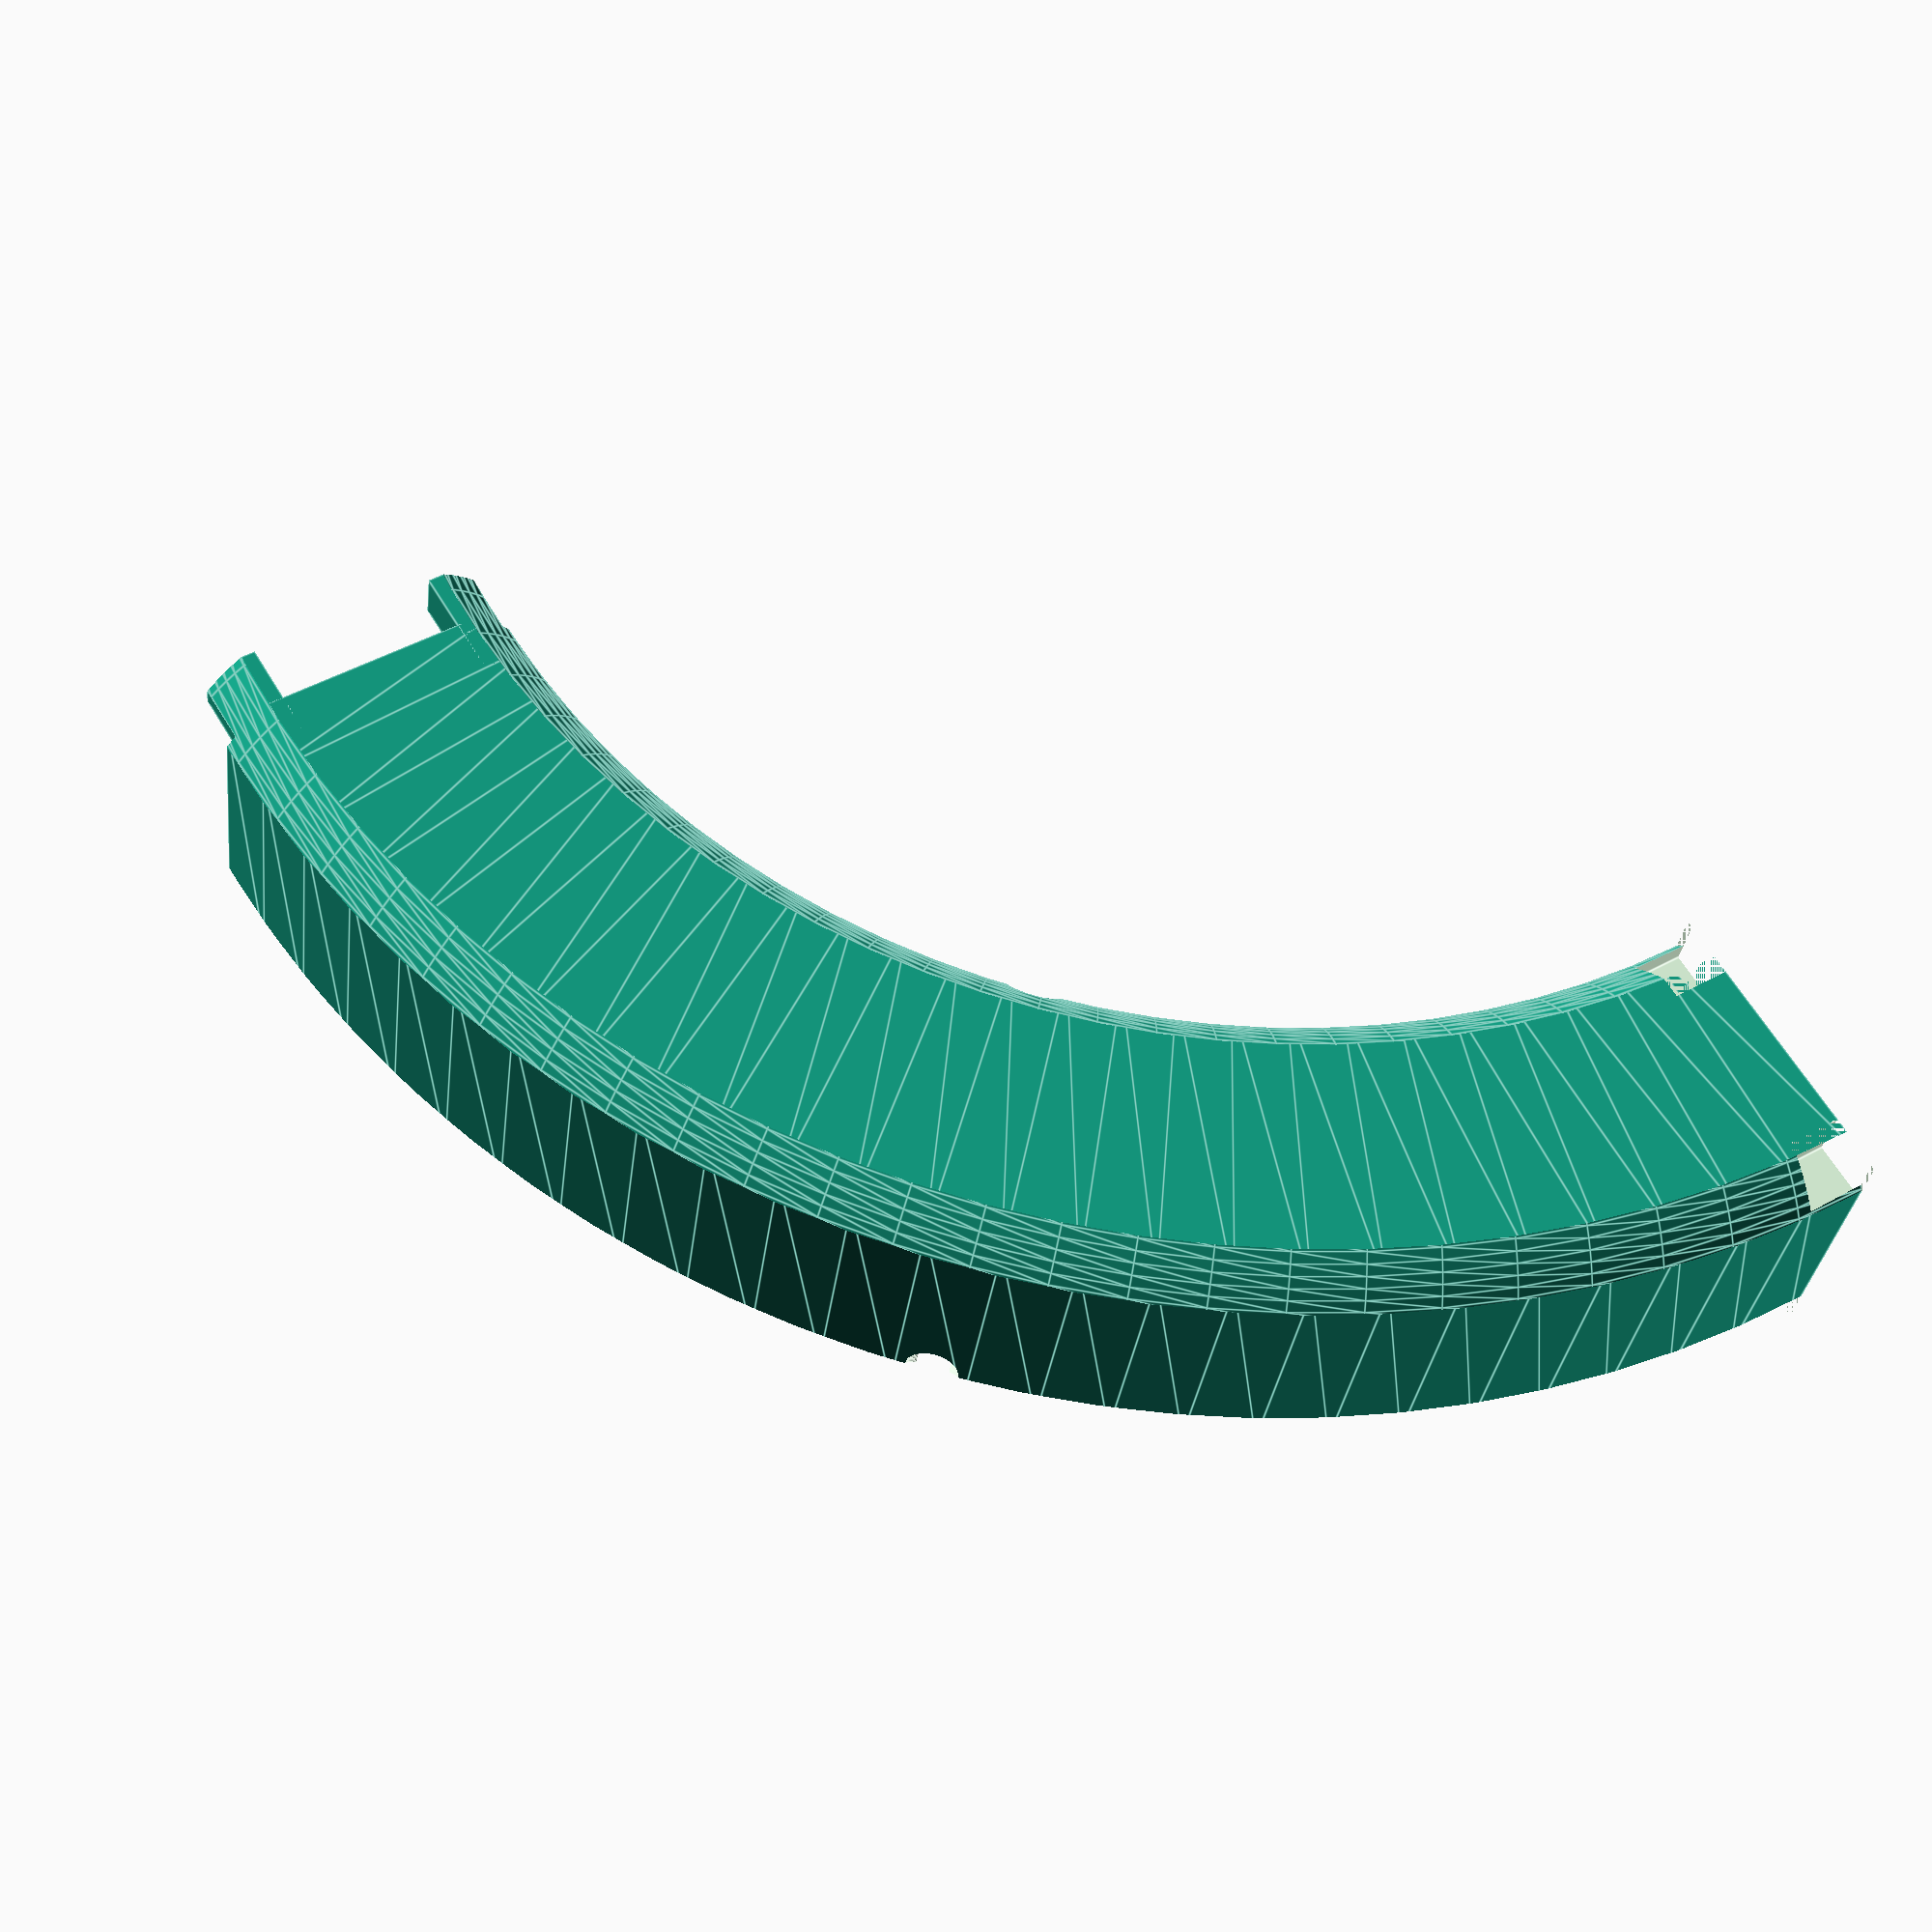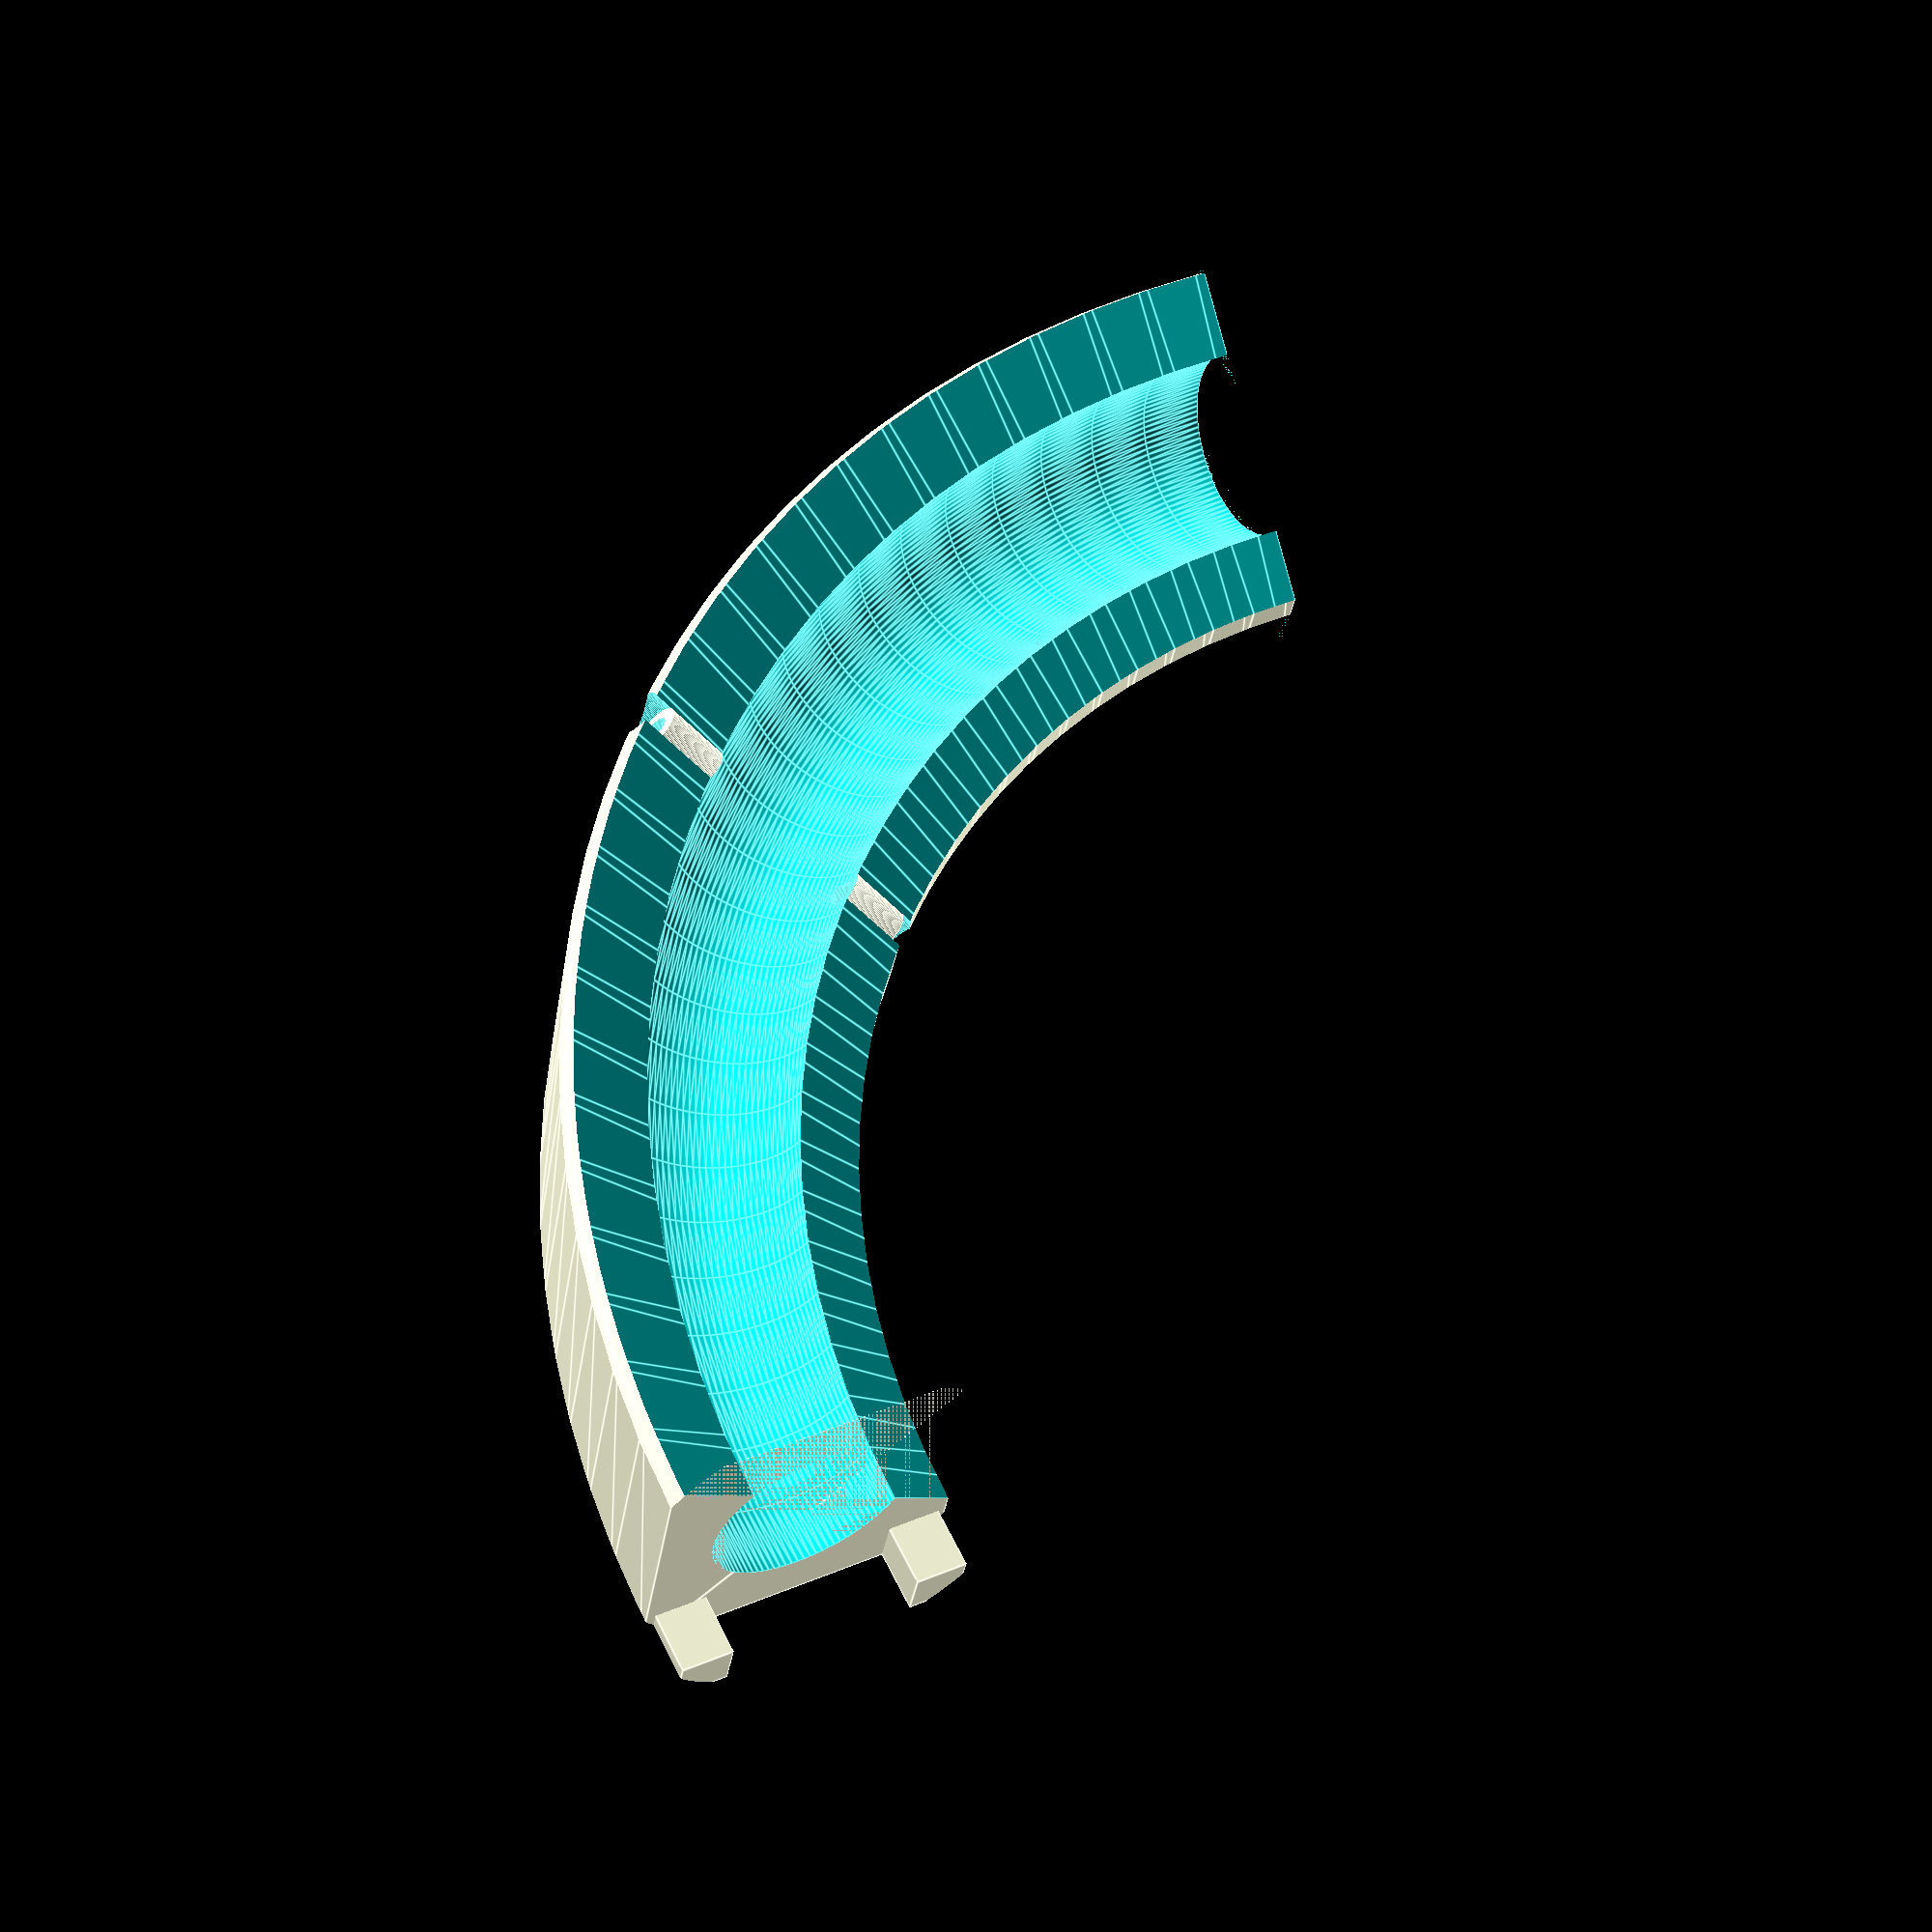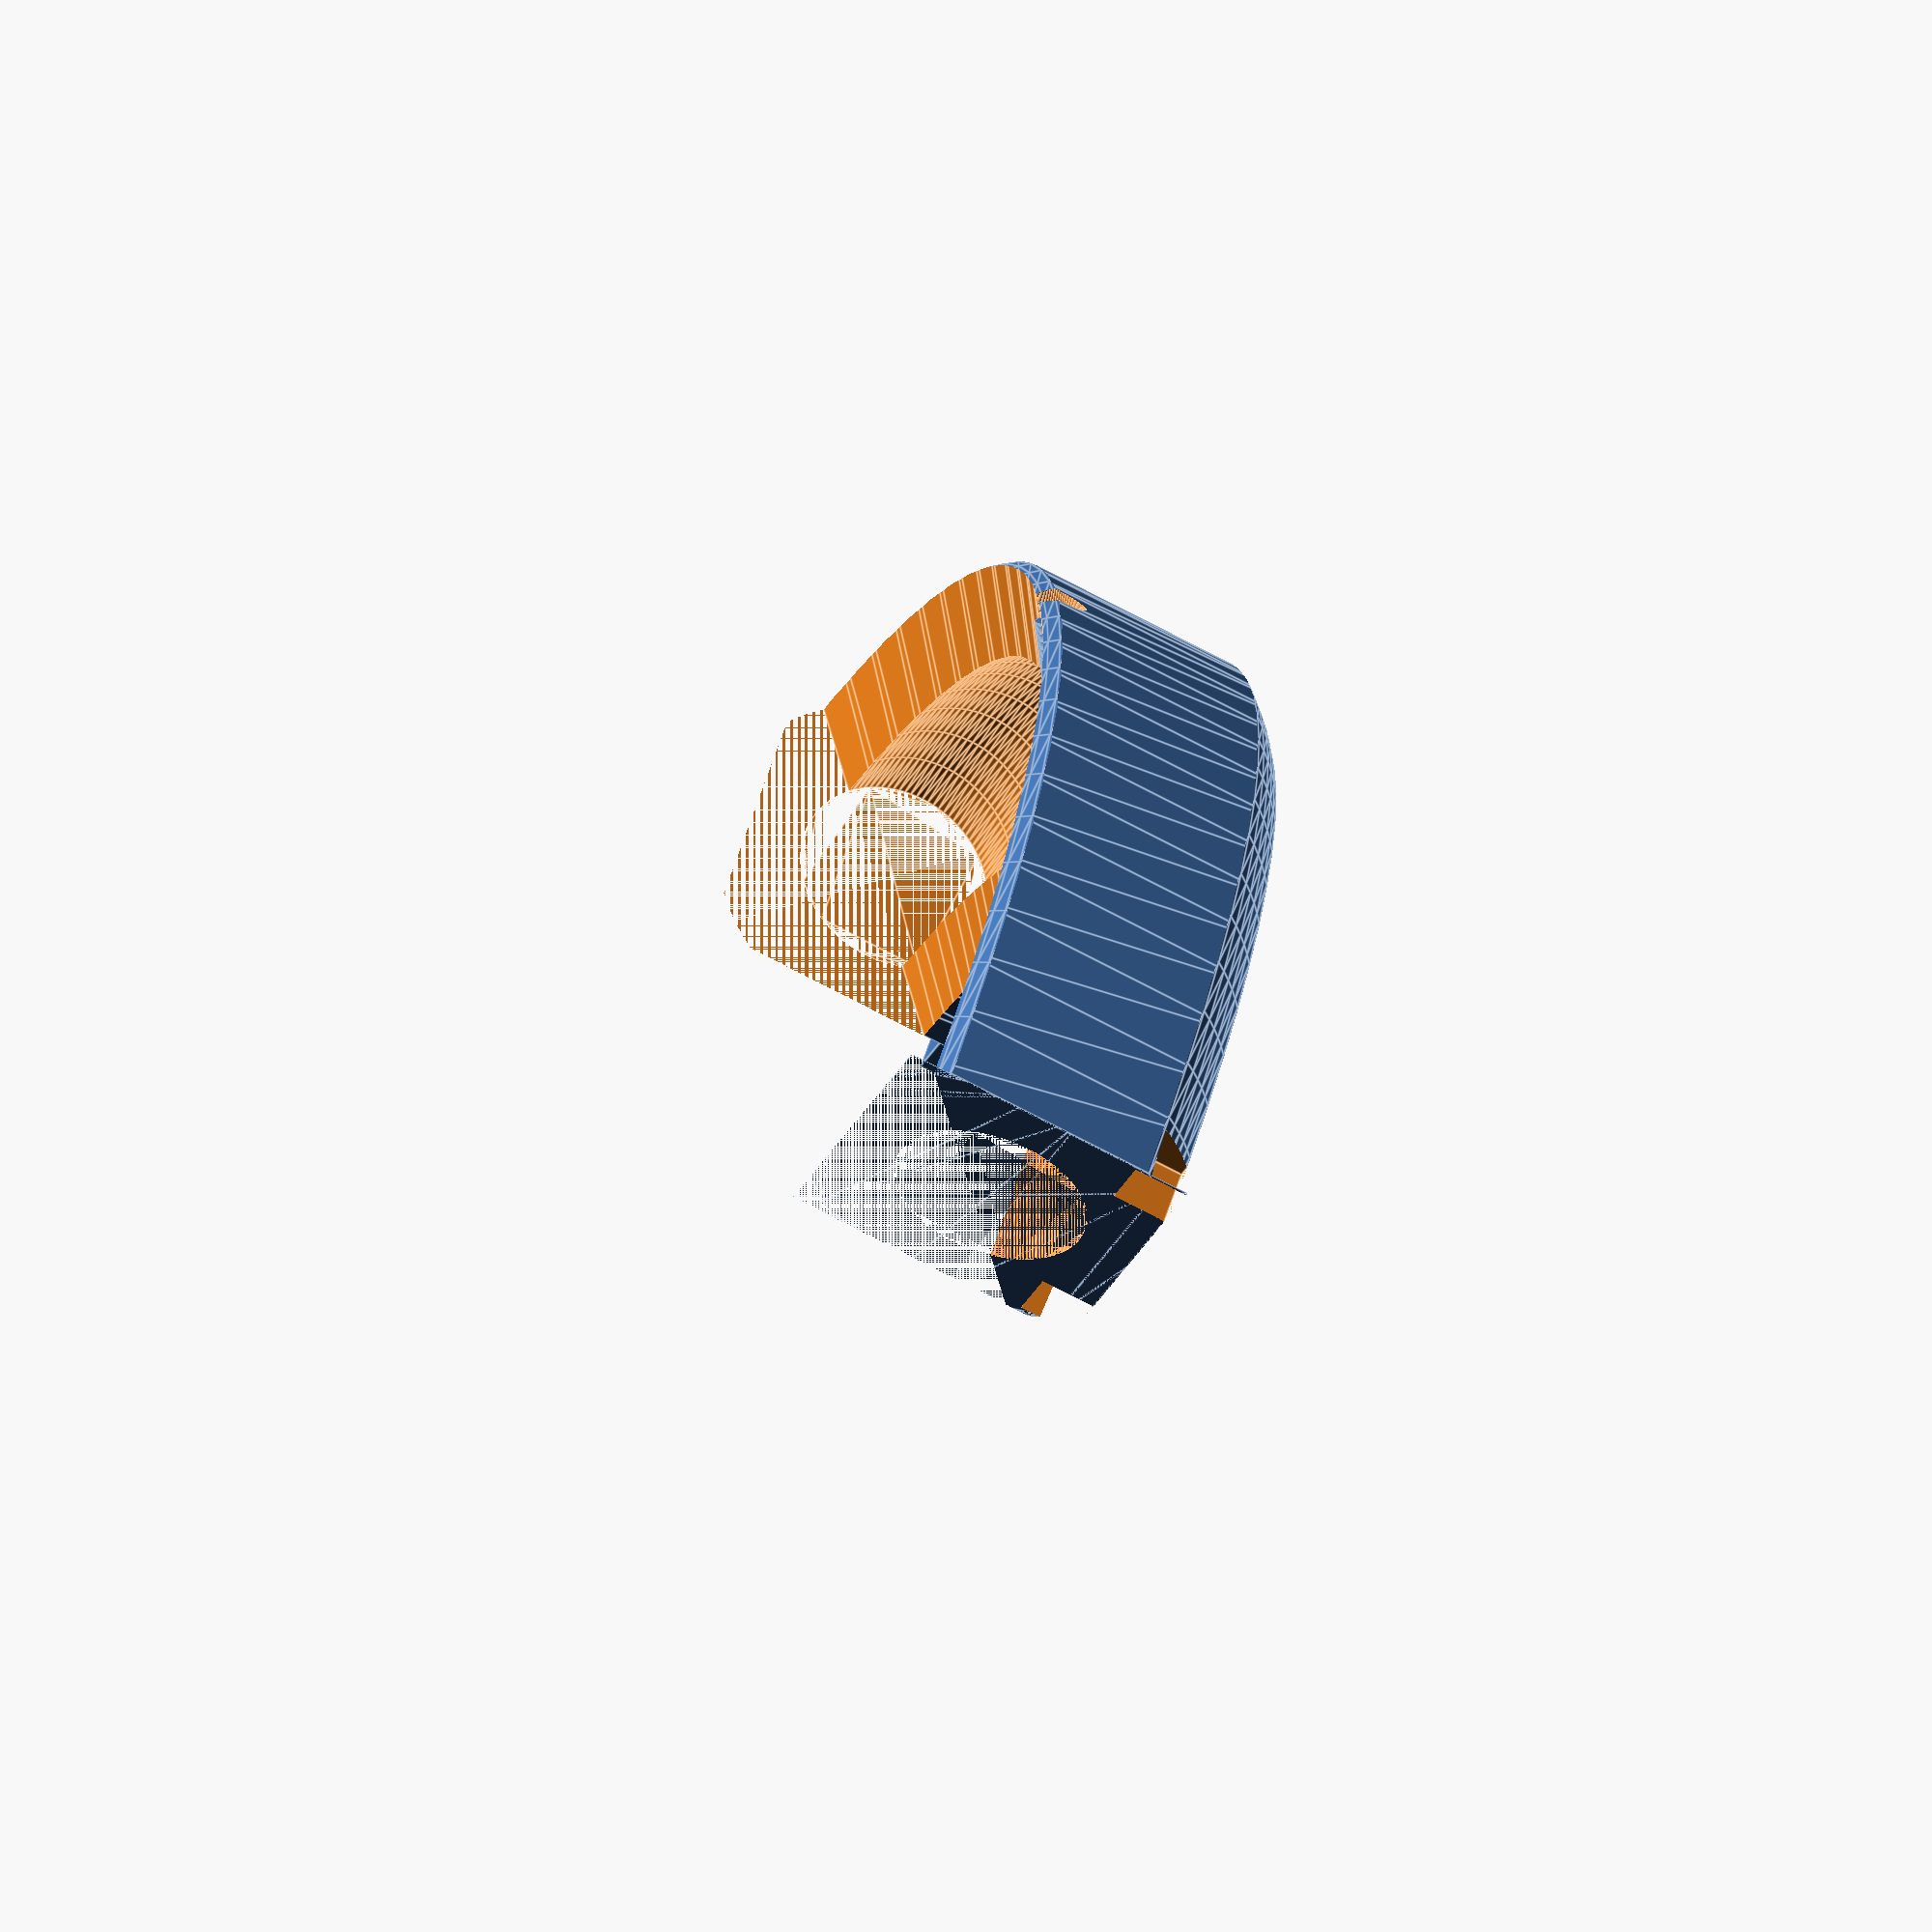
<openscad>
$fn=100;

//Parametros
abertura_riel= 10; // Radio de abertura
angle_gen_anillo = 90; // Ángulo generado del riel , recomendado "90"
radio_anillo = 100 ; // Longitud desde el centro de curvatura y el eje del riel
angulo_bobina = 17 ; // Ángulo generado de la bobina 
radio_bobina = 24 ; // Tamaño de la bobina 
angle_abertura = 35; // Ángulo de inclinación del corte del riel y la inclinación del sensor 

angle_posicion_sensor = 45 ; // Posición del sensor en la circunferencia , recomendado "[5, 85]"
largo_led = 6.5 ; // Dimensión del LED [Valor del LED + 1mm]
abertura_sensor = 2.75; // Radio del sensor [Valor del LED + 0.25]
contenedor_sensor = 5; // Radio del contenedor del sensor , por lo menos 2mm más de la abertura
// radio_bobina no debe superar la mitad del radio_anillo.

lado = 31 ;
module riel2(completo,sensor){
if (completo == true){
        rotate([0,0,90])riel2(false);
        rotate([0,0,180])riel2(false);
        rotate([0,0,270])riel2(false);
    }
    union(){
    difference(){
        difference(){
            union(){
                //Encastre macho y pieza base
                translate([-6,100+lado/3.3,-lado/3]) rotate([0, 90, 0]) cube([lado/6,lado/6,12]);
                translate([-6,100-lado/2.1,-lado/3]) rotate([0, 90, 0]) cube([lado/6,lado/6,12]);
                rotate_extrude(angle=angle_gen_anillo,convexity=10)  translate([radio_anillo,0,0]) square([lado,lado],   center=true);
                }
            //Redondeado del riel
            difference(){
                rotate_extrude(angle=angle_gen_anillo+10,convexity=10) translate([radio_anillo,0,0]) circle(r=50);
                rotate_extrude(angle=angle_gen_anillo+10,convexity=10) translate([radio_anillo,0,0]) circle(r=19);
                }
            }
        //Abertura del riel
        rotate_extrude(angle=angle_gen_anillo,convexity=10) translate([radio_anillo,0,0]) circle(r=abertura_riel);
        //Corte superior del riel
        rotate_extrude(angle=angle_gen_anillo,convexity=10) translate([radio_anillo,0,0]) rotate(angle_abertura) translate([-lado*3/2,2,0]) square([3*lado,3*lado]);

        //Encastres embra
        translate([100+lado/3.3,6,-lado/2]) rotate([90, 0, 0]) scale([1.1,1.1,1.1]) cube([lado/6,lado/6,12]);
        translate([100-lado/2.1,6,-lado/2]) rotate([90, 0, 0]) scale([1.1,1.1,1.1]) cube([lado/6,lado/6,12]);
        if (sensor == true){rotate([0,0,45])translate([100,0,0])rotate([0,angle_abertura+20,0])translate([0,0,10])cylinder(r=abertura_sensor,h=100,center=true); }
        }
    //Encastres macho   
    // Acople para el Sensor 
    if (sensor == true){
            
        difference(){
            // Acople en bruto
            rotate([0,0,45])translate([100,0,0])rotate([0,angle_abertura+20,0])translate([0,0,10])cylinder(r=contenedor_sensor,h=70,center=true);
            // Recortes para armar el acople
            rotate([0,0,45])translate([100,0,0])rotate([0,angle_abertura+20,0])translate([0,0,10])cylinder(r=abertura_sensor,h=100,center=true);
            rotate_extrude(angle=angle_gen_anillo,convexity=10) translate([radio_anillo,0,0]) circle(r=abertura_riel);
            difference(){
                rotate_extrude(angle=angle_gen_anillo+10,convexity=10) translate([radio_anillo,0,0]) circle(r=50);
                rotate_extrude(angle=angle_gen_anillo+10,convexity=10) translate([radio_anillo,0,0]) circle(r=19);
                }

                
                translate([0,0,-18])cube([1000,1000,5],center = true);
                difference(){
                    cylinder(r=1.2*radio_anillo,h=40,center=true);
                    cylinder(r=radio_anillo+15,h=45,center=true);
                }
                //remoción de excedente 
                if (contenedor_sensor <= 12){
                    difference(){translate([0,0,-10]) rotate_extrude(angle=angle_gen_anillo,convexity=10) translate([radio_anillo-17,0,0]) circle(r=22);
                    translate([0,0,-10]) rotate_extrude(angle=angle_gen_anillo,convexity=10) translate([radio_anillo-17,0,0]) circle(r=10);
                    }
                    difference(){translate([0,0,10]) rotate_extrude(angle=angle_gen_anillo,convexity=10) translate([radio_anillo+17,0,0]) circle(r=23);
                    translate([0,0,10]) rotate_extrude(angle=angle_gen_anillo,convexity=10) translate([radio_anillo+16,0,0]) circle(r=10);
                    }
                    
                }
            }
}}}
module bobina(){
    difference(){
        union(){
            rotate_extrude(angle=angulo_bobina,convexity=10)
            translate([radio_anillo,0,0])
                circle(r=radio_bobina); 
            
            difference(){
            rotate_extrude(angle=angulo_bobina,convexity=10)
            translate([radio_anillo,0,0])
                circle(r=1.65*radio_bobina);
            
            rotate([0,0,1])
            rotate_extrude(angle=angulo_bobina-2,convexity=10)
            translate([radio_anillo,0,0])
                circle(r=2*radio_bobina);
            }
        }
        difference(){
            rotate([0,0,-1])
            rotate_extrude(angle=angulo_bobina+2,convexity=10)
            translate([radio_anillo,0,0])
                square(lado+2, center=true);   
    
        difference(){
            rotate([0,0,-1])
            rotate_extrude(angle=angulo_bobina+2,convexity=10)
            translate([radio_anillo,0,0])
            circle(r=lado);
            
            rotate([0,0,-1])
            rotate_extrude(angle=angulo_bobina+2,convexity=10)
            translate([radio_anillo,0,0])
            circle(r=radio_bobina-4);
        }
        }
        }
    }
//Anillo + Encastre = Riel
module anillo(){
    difference(){
        union(){
        
        rotate_extrude(angle=90,convexity=10)
        translate([radio_anillo,0,0])
    difference(){
        square(lado, center=true);
        circle(d=lado-6);
    }
    
    //Encastre
        translate([-6,100+lado/3.3,-lado/3])
        rotate([0, 90, 0])
            cube([lado/6,lado/6,12]);
        translate([-6,100-lado/2.1,-lado/3])
        rotate([0, 90, 0])
            cube([lado/6,lado/6,12]);
        }
        
    //Cono
        translate([0,0,-20])
        scale([10,10,10])
            cylinder(d1=10,d2=55,h=10);
    
    //Encastres negativo
        translate([100+lado/3.3,6,-lado/2])
        rotate([90, 0, 0])
        scale([1.1,1.1,1.1])
            cube([lado/6,lado/6,12]);
        translate([100-lado/2.1,6,-lado/2])
        rotate([90, 0, 0])
        scale([1.1,1.1,1.1])
            cube([lado/6,lado/6,12]);
    }
    }
module MitadBobina(){ 
    difference(){
        bobina();
        translate([0,0,-300*radio_bobina])
        rotate([0,0,angulo_bobina/2])
        cube(600*radio_bobina);
    }
    }

module bobinacompleta(completo){
    if (completo == true) {
        bobina();
        }
    else{
        MitadBobina(); 
        }
    }

module riel(completo){  

    anillo();
    if (completo == true) {
        rotate([0,0,90])anillo();
        rotate([0,0,180])anillo();
        rotate([0,0,270])anillo();
}}

module riel2_bruto() {
    difference(){
        difference(){
            union(){
                //Encastre macho y pieza base
                translate([-6,100+lado/3.3,-lado/3]) rotate([0, 90, 0]) cube([lado/6,lado/6,12]);
                translate([-6,100-lado/2.1,-lado/3]) rotate([0, 90, 0]) cube([lado/6,lado/6,12]);
                rotate_extrude(angle=angle_gen_anillo,convexity=10)  translate([radio_anillo,0,0]) square([lado,lado],   center=true);
                }
            //Redondeado del riel
            difference(){
                rotate_extrude(angle=angle_gen_anillo+10,convexity=10) translate([radio_anillo,0,0]) circle(r=50);
                rotate_extrude(angle=angle_gen_anillo+10,convexity=10) translate([radio_anillo,0,0]) circle(r=19);
                }
            }
        //Abertura del riel
        rotate_extrude(angle=angle_gen_anillo,convexity=10) translate([radio_anillo,0,0]) circle(r=abertura_riel);
        //Corte superior del riel
        rotate_extrude(angle=angle_gen_anillo,convexity=10) translate([radio_anillo,0,0]) rotate(angle_abertura) translate([-lado*3/2,2,0]) square([3*lado,3*lado]);

        //Encastres embra
        translate([100+lado/3.3,6,-lado/2]) rotate([90, 0, 0]) scale([1.1,1.1,1.1]) cube([lado/6,lado/6,12]);
        translate([100-lado/2.1,6,-lado/2]) rotate([90, 0, 0]) scale([1.1,1.1,1.1]) cube([lado/6,lado/6,12]);
    }
}

module acople_sensor(){
    difference() {
        cylinder(h = 2*abertura_riel+2*largo_led /* "abertura_riel" es un radio */, d = abertura_sensor+2.5, center = true);  // Pieza base y radio máximo del acople
        cylinder(h = 2*abertura_riel-1, d = abertura_sensor+3, center = true); // poco importante, radio mínimo del acople
        cylinder(h = 4*abertura_riel, d = abertura_sensor, center = true); // muy importante, agujero para el sensor
    }
}

module riel3(completo, sensor, generar, bobina){
if (generar == true) {
    if (sensor == false){
        if (completo == false){
            riel2_bruto();
        }
        if (completo == true){
        union(){
            rotate(0)riel2_bruto();
            rotate(90)riel2_bruto();
            rotate(180)riel2_bruto();
            rotate(270)riel2_bruto();
            }
        }
    }
    if (sensor == true){
         if (completo == true){
        rotate(90)riel2_bruto();
        rotate(180)riel2_bruto();
        rotate(270)riel2_bruto();
    }
        //intersection() {
            //difference(){
              //  rotate_extrude(angle=angle_gen_anillo+15,convexity=10)  translate([radio_anillo,0,0]) square([lado,lado],   center=true);
                //difference() {
                  //  rotate_extrude(angle=angle_gen_anillo+15,convexity=10) translate([radio_anillo,0,0]) circle(r=50);
                    //rotate_extrude(angle=angle_gen_anillo+15,convexity=10) translate([radio_anillo,0,0]) circle(r=19);    
                    //}
          //      }
            difference() {
              union() {
                rotate([0,0,angle_posicion_sensor])translate([radio_anillo,0,0])rotate([0,90-angle_abertura,0])translate([0,0,0])acople_sensor();
                difference() {
                    riel2_bruto();
                    rotate([0,0,angle_posicion_sensor])translate([radio_anillo,0,0])rotate([0,90-angle_abertura,0])translate([0,0,0])cylinder(h = 4*abertura_riel, d = abertura_sensor+2.5, center = true);
                }
              }
              rotate_extrude(angle=angle_gen_anillo,convexity=10) translate([radio_anillo,0,0]) circle(r=abertura_riel);
            }
        }
    }
    if (bobina == true){
        bobinacompleta(true);
    }
}

//}

/* 
El módulo riel(), tiene un parámetro que es 
completo y se le puede asignar "true" esto
otorga todo la circunferencia del riel. 
En caso de no especificar otorga un cuarto del riel. 
*/
//riel()
//riel2(false, true); 
//riel3( ¿completo? , ¿sensor? , ¿generar?, ¿bobina?)  , completar con "true" para las condiciones a generar
riel3(false, true, true, false);

/*
El módulo "bobinacompleta(), tiene un parámtro 
que es completo y se le puede asignar
"true", esto otorga a la bobina por completo. 
Si no se aclara dará la mitad de la bobina.
*/

//bobinacompleta(true);

// Otros módulos utilizados para el proyecto y la impresión en 3D.
// Para la mitad de una bobina: "Mitadbobina();"
//Mitadbobina();
// Para un cuarto del riel: "Cuartoriel();"
//cuartoriel();

</openscad>
<views>
elev=211.3 azim=301.3 roll=6.8 proj=p view=edges
elev=35.0 azim=243.4 roll=351.1 proj=p view=edges
elev=249.9 azim=216.8 roll=118.3 proj=o view=edges
</views>
